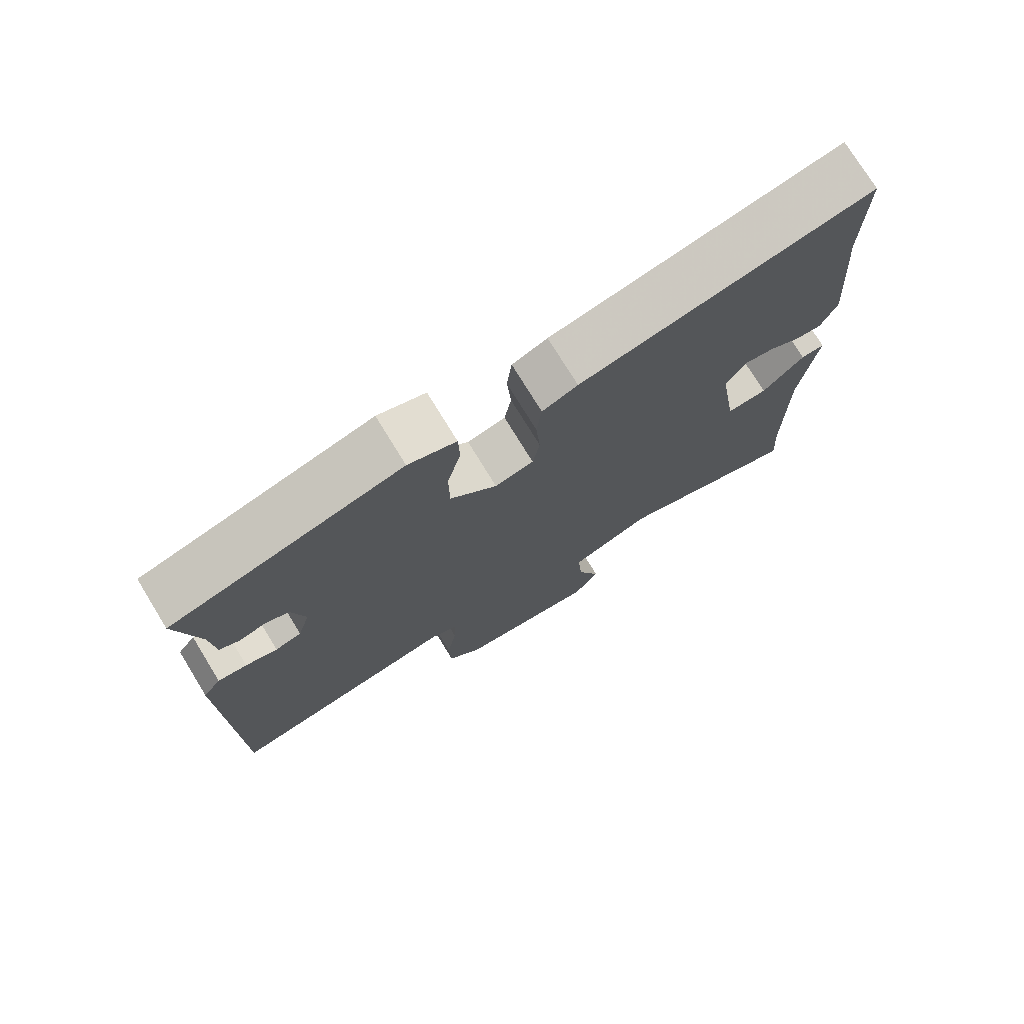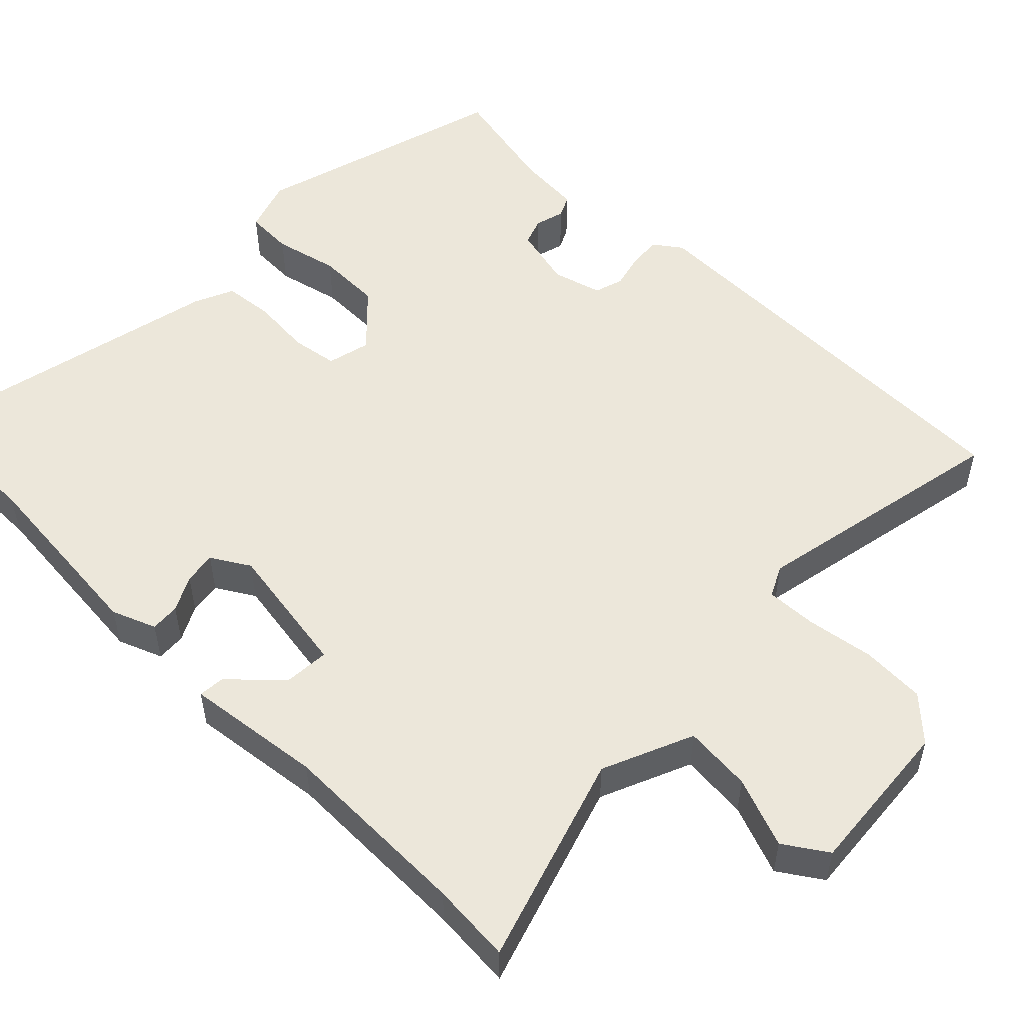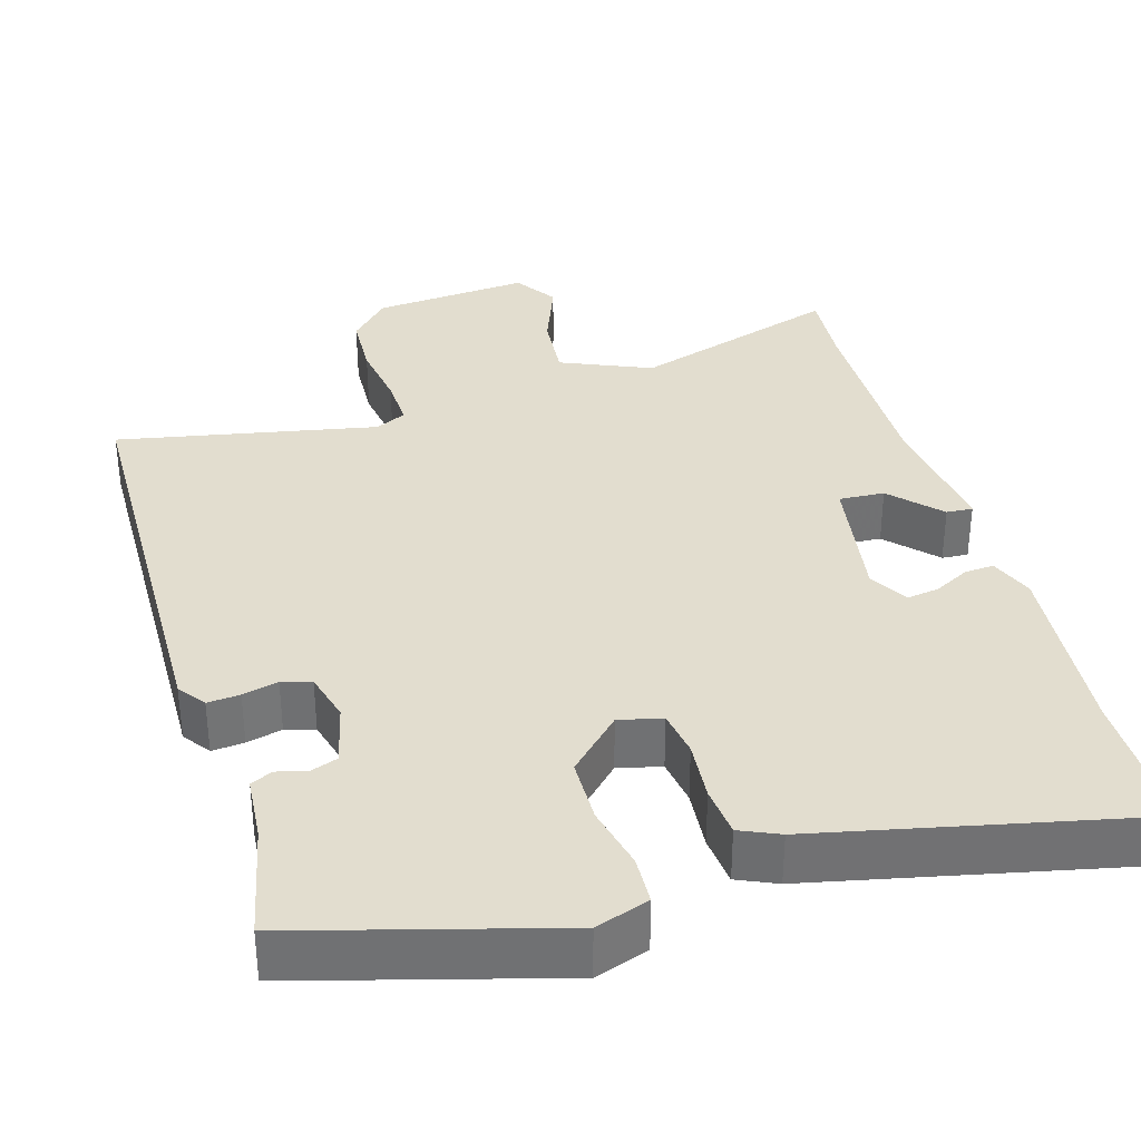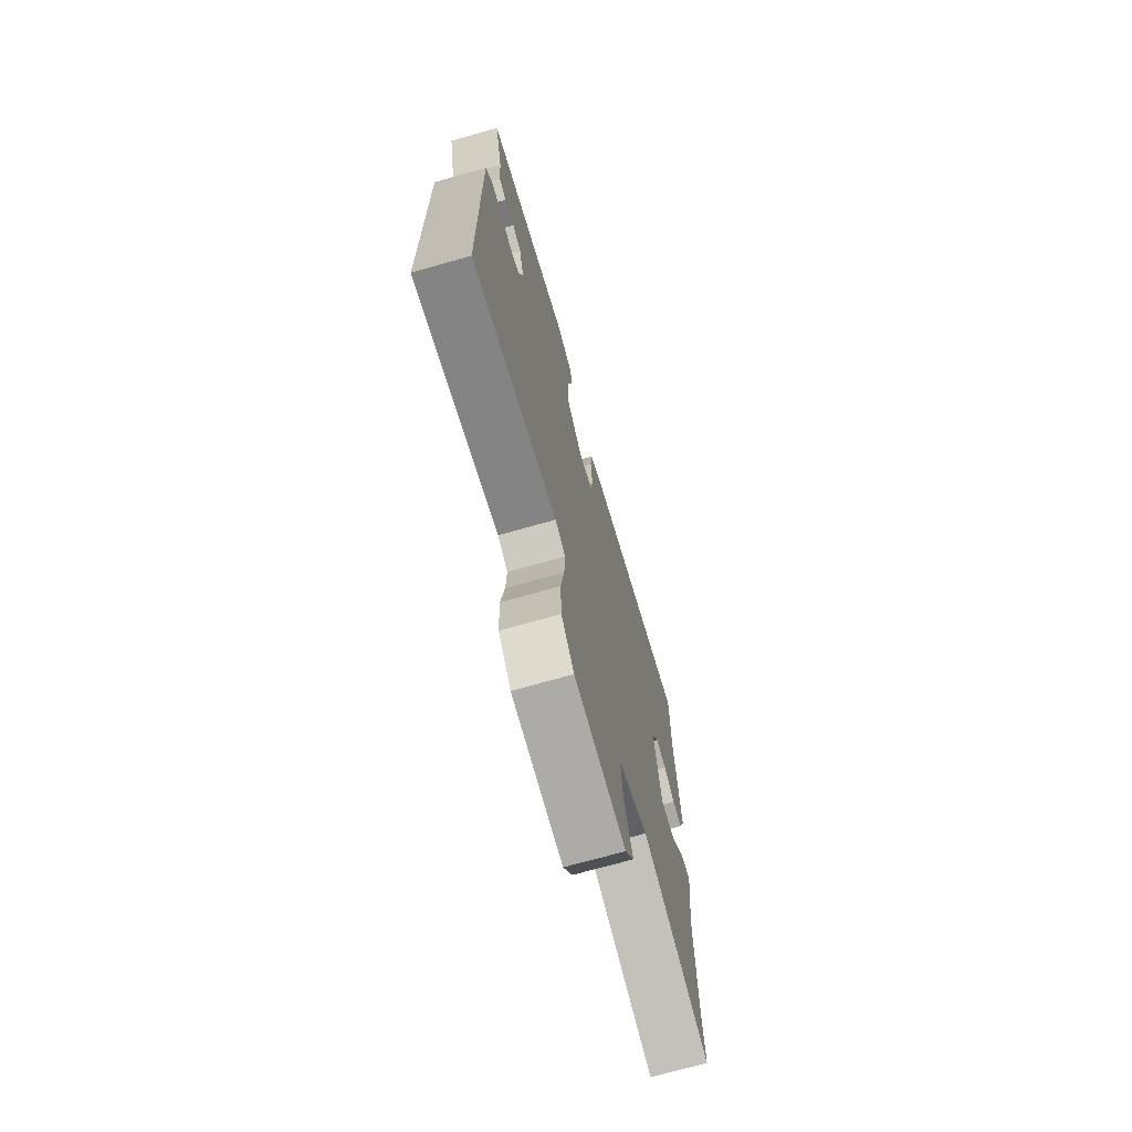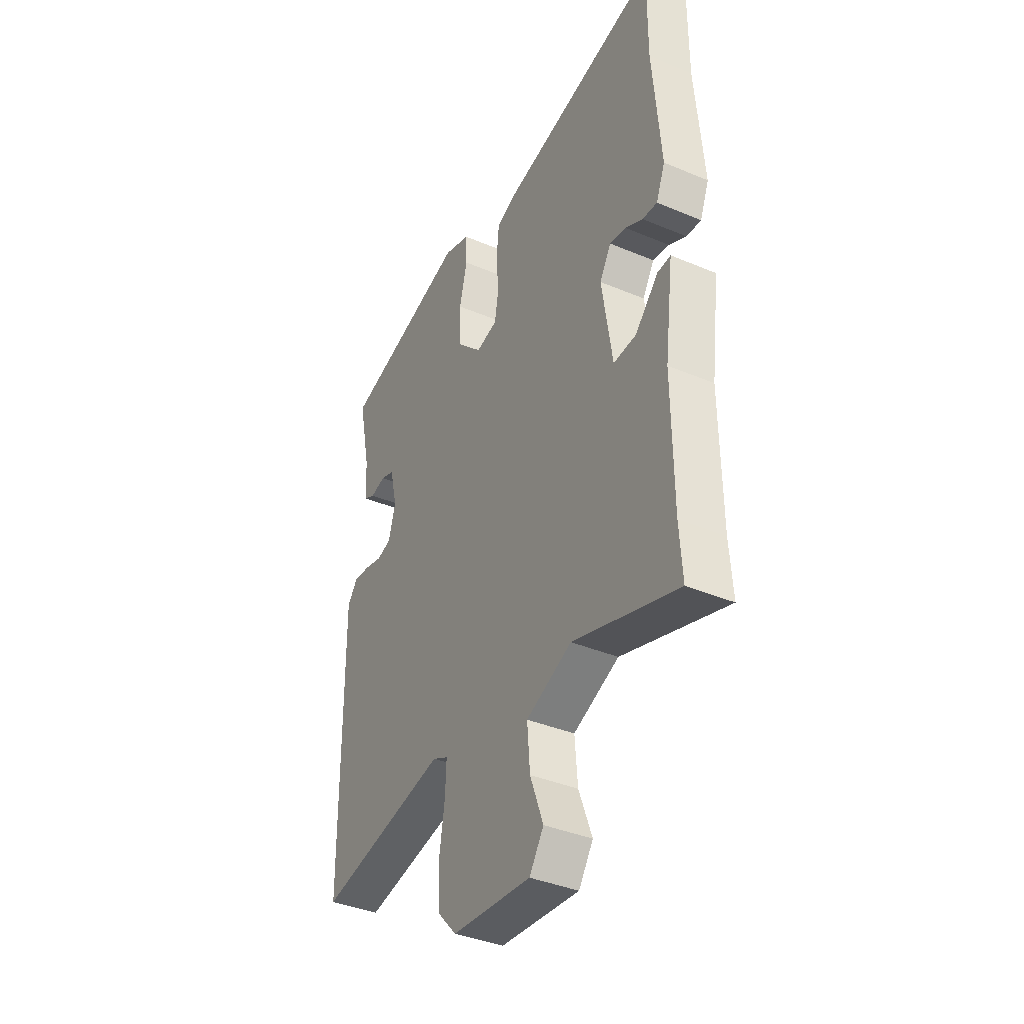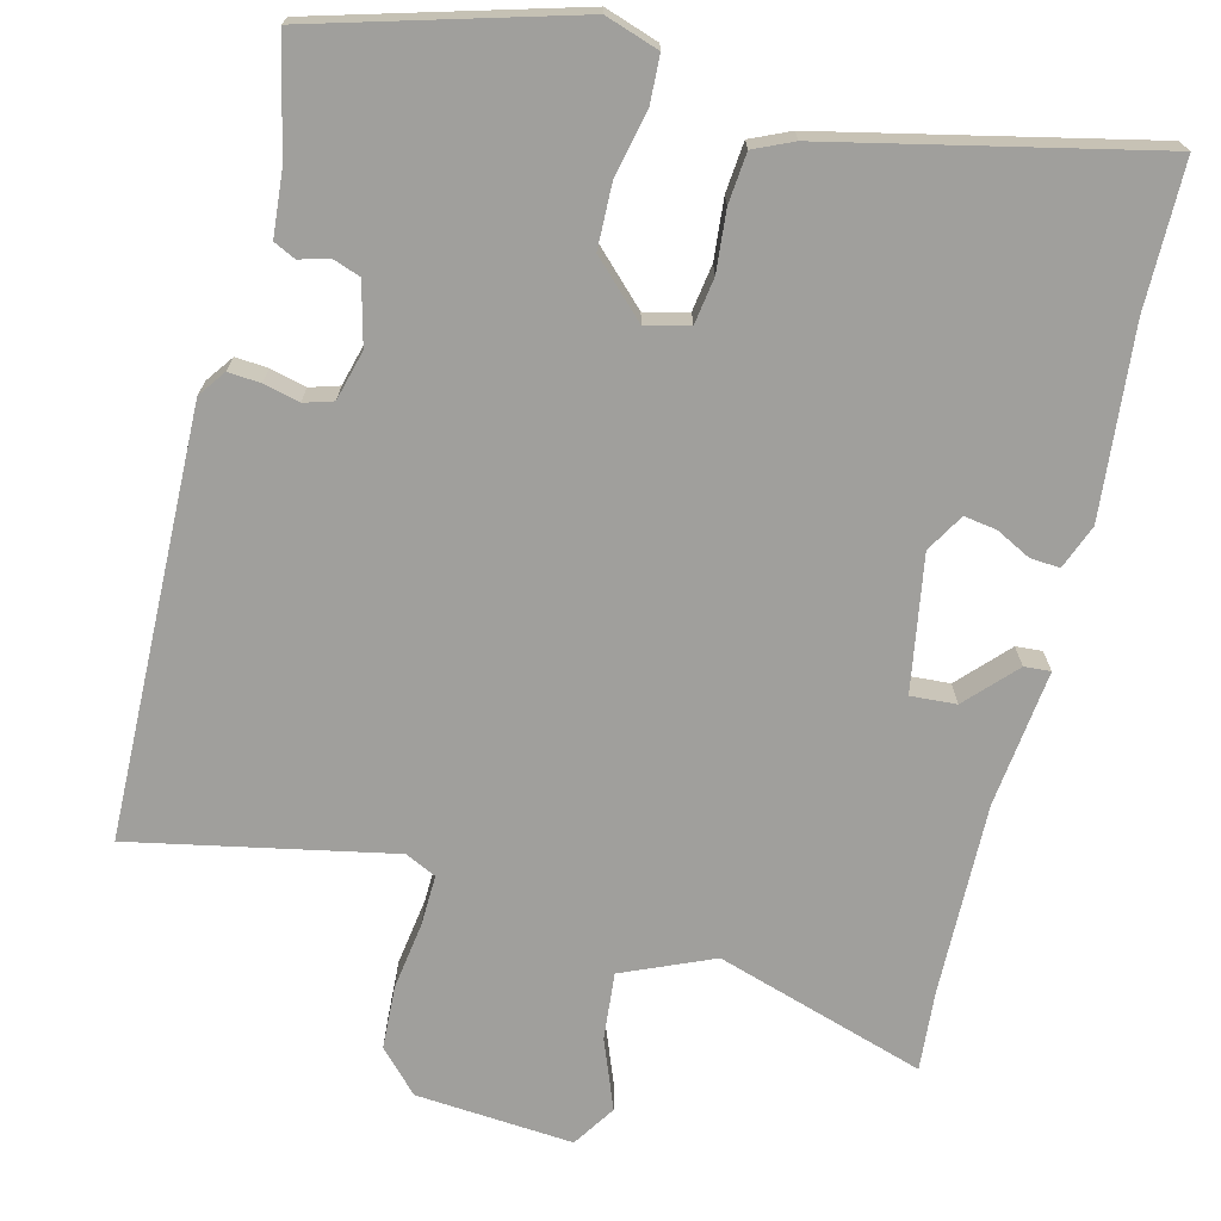
<metadata>
{"format":"obj","ext":"obj","renderer":"f3d","projection":"perspective","resolution":1024,"background":"white","views":[{"elev":75.5,"azim":-31.5,"up":"+Z"},{"elev":52.8,"azim":135.0,"up":"+Y"},{"elev":35.0,"azim":-15.9,"up":"+Y"},{"elev":-71.4,"azim":-74.2,"up":"+Z"},{"elev":-38.7,"azim":62.1,"up":"+Z"},{"elev":-71.2,"azim":-13.3,"up":"+Y"}]}
</metadata>
<code>
v 0.5 0.07 0.545
v 0.499 0.07 0.357
v 0.519 0.07 0.113
v 0.496 0.07 0.056
v 0.458 0.07 0.059
v 0.413 0.07 0.083
v 0.371 0.07 0.09
v 0.341 0.07 0.041
v 0.368 0.07 -0.134
v 0.427 0.07 -0.131
v 0.487 0.07 -0.069
v 0.521 0.07 -0.067
v 0.498 0.07 -0.244
v 0.5 0.07 -0.494
v 0.507 0.07 -0.598
v 0.237 0.07 -0.509
v 0.119 0.07 -0.558
v 0.126 0.07 -0.646
v 0.16 0.07 -0.737
v 0.123 0.07 -0.792
v -0.081 0.07 -0.773
v -0.131 0.07 -0.719
v -0.134 0.07 -0.636
v -0.12 0.07 -0.549
v -0.117 0.07 -0.483
v -0.157 0.07 -0.463
v -0.494 0.07 -0.526
v -0.499 0.07 0.028
v -0.473 0.07 0.063
v -0.431 0.07 0.059
v -0.385 0.07 0.047
v -0.347 0.07 0.058
v -0.329 0.07 0.122
v -0.348 0.07 0.202
v -0.383 0.07 0.215
v -0.422 0.07 0.205
v -0.45 0.07 0.219
v -0.456 0.07 0.303
v -0.487 0.07 0.451
v -0.154 0.07 0.541
v -0.085 0.07 0.517
v -0.083 0.07 0.455
v -0.103 0.07 0.372
v -0.102 0.07 0.288
v -0.035 0.07 0.22
v 0.021 0.07 0.233
v 0.031 0.07 0.293
v 0.025 0.07 0.371
v 0.032 0.07 0.436
v 0.083 0.07 0.458
v 0.5 0 0.545
v 0.499 0 0.357
v 0.519 0 0.113
v 0.496 0 0.056
v 0.458 0 0.059
v 0.413 0 0.083
v 0.371 0 0.09
v 0.341 0 0.041
v 0.368 0 -0.134
v 0.427 0 -0.131
v 0.487 0 -0.069
v 0.521 0 -0.067
v 0.498 0 -0.244
v 0.5 0 -0.494
v 0.507 0 -0.598
v 0.237 0 -0.509
v 0.119 0 -0.558
v 0.126 0 -0.646
v 0.16 0 -0.737
v 0.123 0 -0.792
v -0.081 0 -0.773
v -0.131 0 -0.719
v -0.134 0 -0.636
v -0.12 0 -0.549
v -0.117 0 -0.483
v -0.157 0 -0.463
v -0.494 0 -0.526
v -0.499 0 0.028
v -0.473 0 0.063
v -0.431 0 0.059
v -0.385 0 0.047
v -0.347 0 0.058
v -0.329 0 0.122
v -0.348 0 0.202
v -0.383 0 0.215
v -0.422 0 0.205
v -0.45 0 0.219
v -0.456 0 0.303
v -0.487 0 0.451
v -0.154 0 0.541
v -0.085 0 0.517
v -0.083 0 0.455
v -0.103 0 0.372
v -0.102 0 0.288
v -0.035 0 0.22
v 0.021 0 0.233
v 0.031 0 0.293
v 0.025 0 0.371
v 0.032 0 0.436
v 0.083 0 0.458
f 47 48 49 50
f 46 47 50 1
f 40 41 42 43
f 38 39 40 43
f 38 43 44
f 35 36 37 38
f 34 35 38 44
f 33 34 44 45
f 28 29 30 31
f 26 27 28 31
f 25 26 31 32
f 21 22 23 24
f 21 24 25
f 18 19 20 21
f 17 18 21 25
f 16 17 25 32
f 14 15 16 32
f 10 11 12 13
f 9 10 13 14
f 3 4 5 6
f 2 3 6 7
f 46 1 2 7
f 45 46 7 8
f 33 45 8 9
f 9 14 32 33
f 100 99 98 97
f 51 100 97 96
f 93 92 91 90
f 93 90 89 88
f 94 93 88
f 88 87 86 85
f 94 88 85 84
f 95 94 84 83
f 81 80 79 78
f 81 78 77 76
f 82 81 76 75
f 74 73 72 71
f 75 74 71
f 71 70 69 68
f 75 71 68 67
f 82 75 67 66
f 82 66 65 64
f 63 62 61 60
f 64 63 60 59
f 56 55 54 53
f 57 56 53 52
f 57 52 51 96
f 58 57 96 95
f 59 58 95 83
f 83 82 64 59
f 1 51 52 2
f 2 52 53 3
f 3 53 54 4
f 4 54 55 5
f 5 55 56 6
f 6 56 57 7
f 7 57 58 8
f 8 58 59 9
f 9 59 60 10
f 10 60 61 11
f 11 61 62 12
f 12 62 63 13
f 13 63 64 14
f 14 64 65 15
f 15 65 66 16
f 16 66 67 17
f 17 67 68 18
f 18 68 69 19
f 19 69 70 20
f 20 70 71 21
f 21 71 72 22
f 22 72 73 23
f 23 73 74 24
f 24 74 75 25
f 25 75 76 26
f 26 76 77 27
f 27 77 78 28
f 28 78 79 29
f 29 79 80 30
f 30 80 81 31
f 31 81 82 32
f 32 82 83 33
f 33 83 84 34
f 34 84 85 35
f 35 85 86 36
f 36 86 87 37
f 37 87 88 38
f 38 88 89 39
f 39 89 90 40
f 40 90 91 41
f 41 91 92 42
f 42 92 93 43
f 43 93 94 44
f 44 94 95 45
f 45 95 96 46
f 46 96 97 47
f 47 97 98 48
f 48 98 99 49
f 49 99 100 50
f 50 100 51 1

</code>
